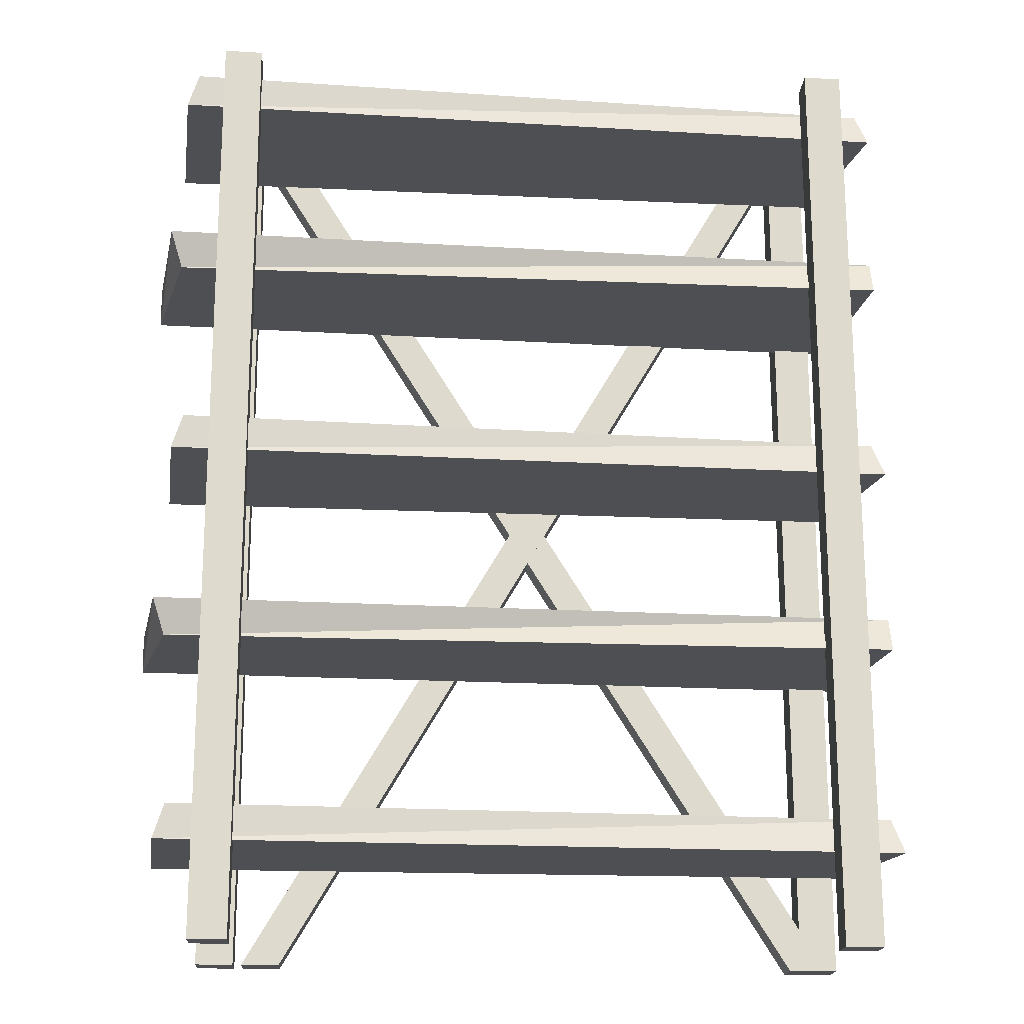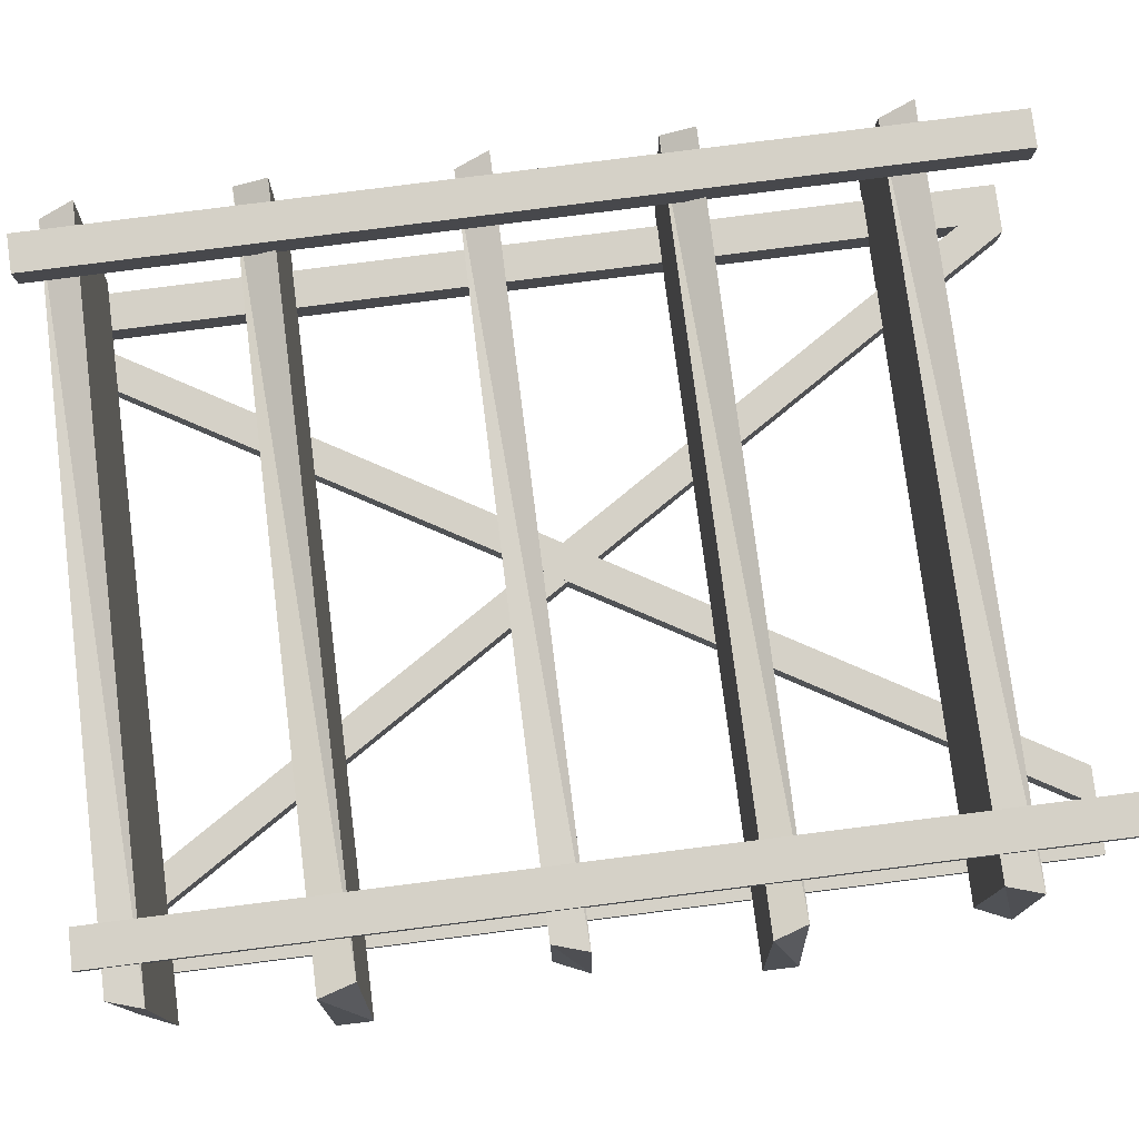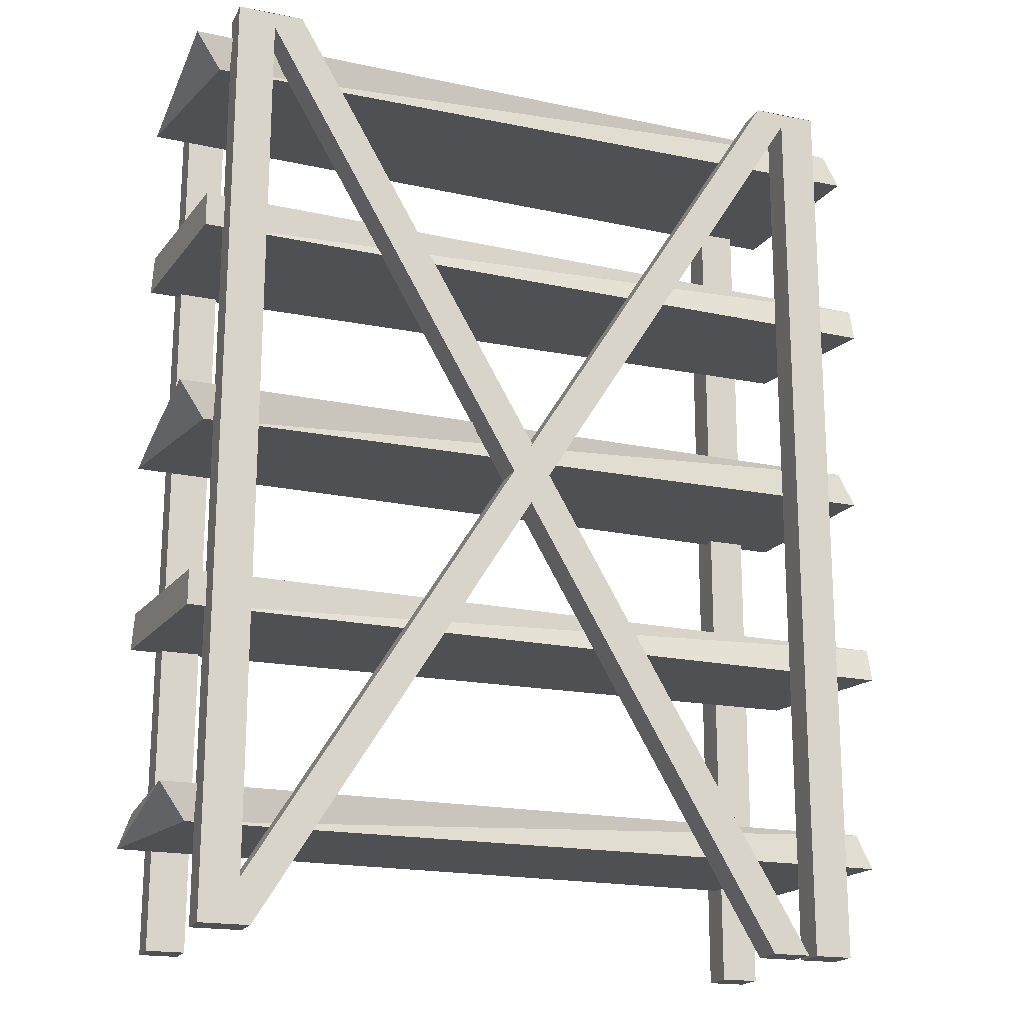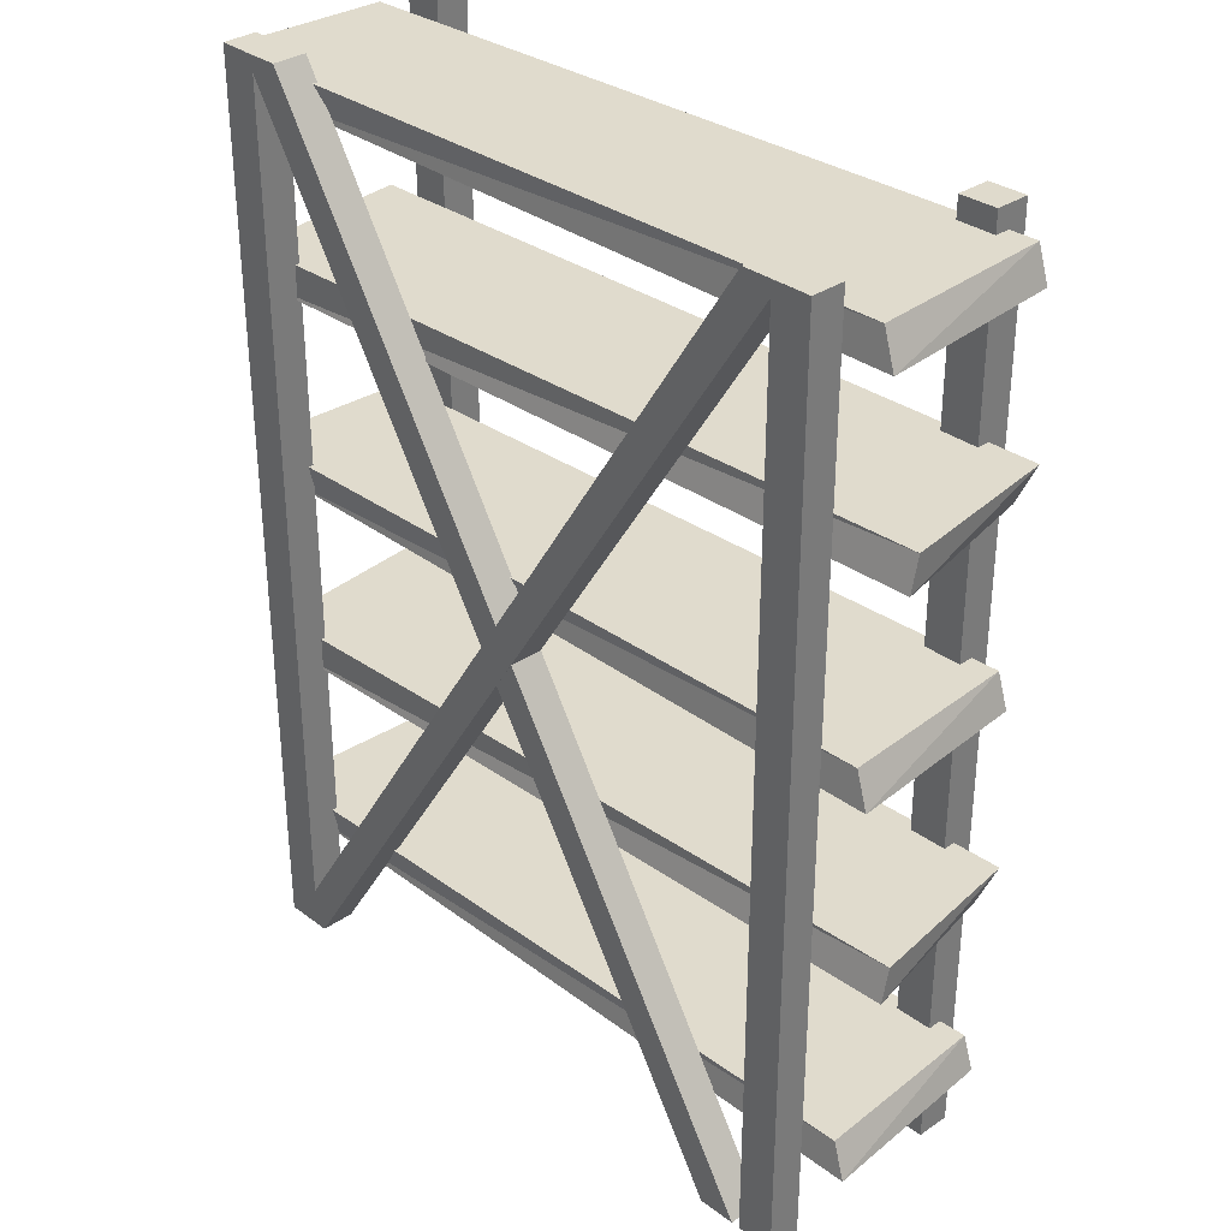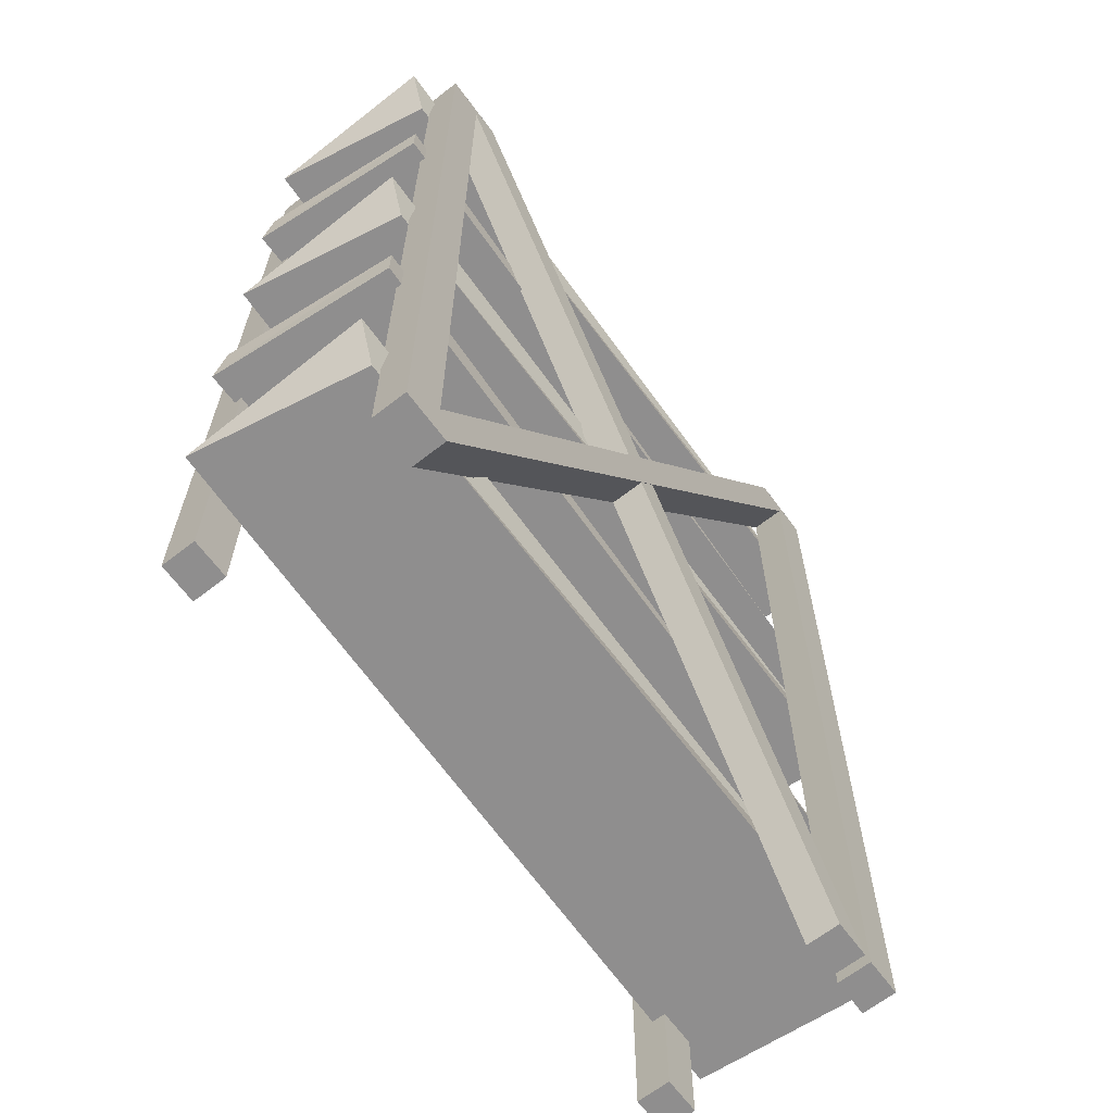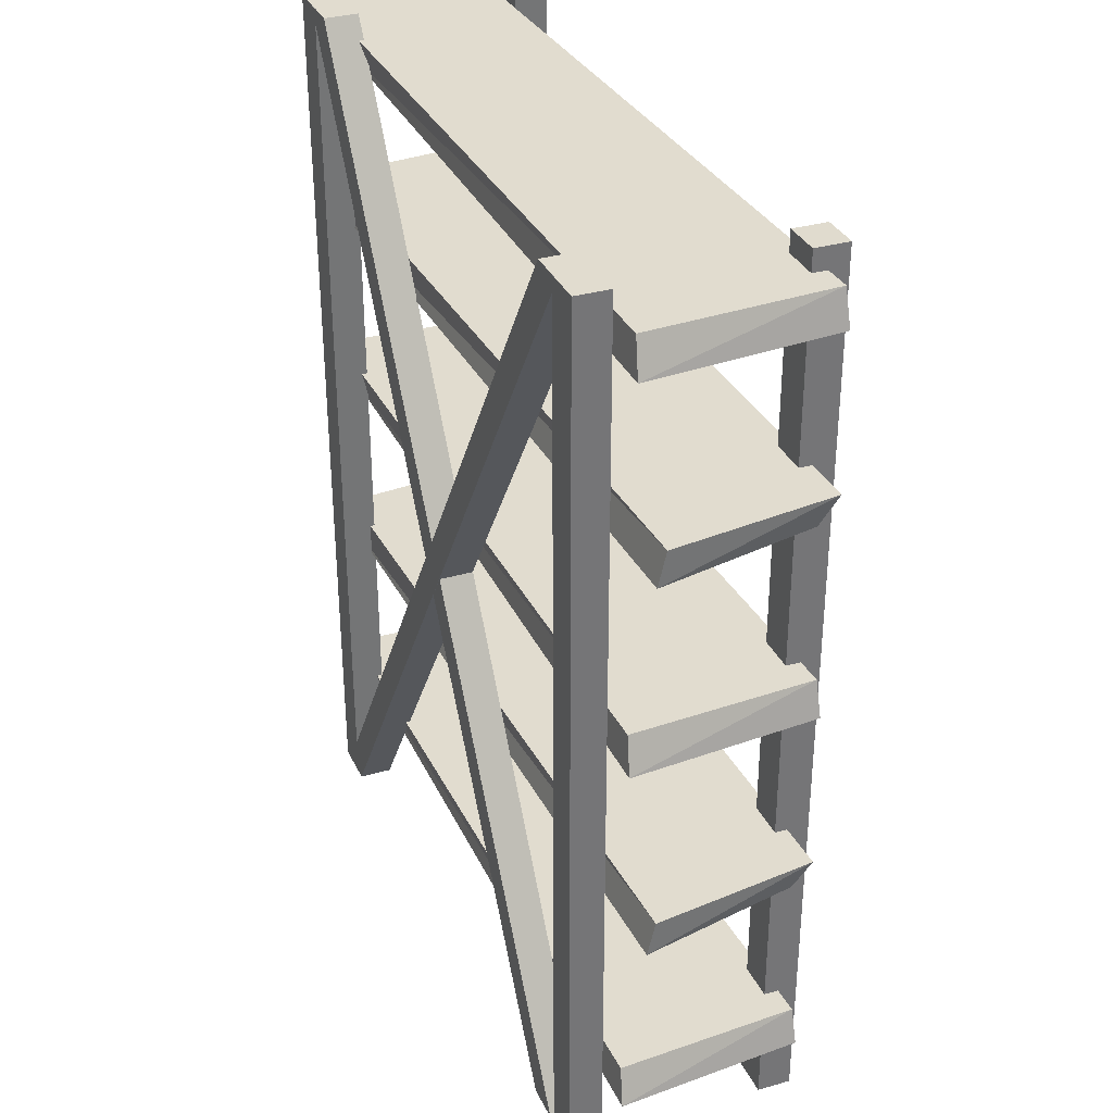
<metadata>
{"format":"obj","ext":"obj","renderer":"f3d","projection":"perspective","resolution":1024,"background":"white","views":[{"elev":-18.0,"azim":-5.3,"up":"+Y"},{"elev":78.9,"azim":-97.2,"up":"+Z"},{"elev":-18.6,"azim":158.5,"up":"+Y"},{"elev":33.3,"azim":-134.5,"up":"+Y"},{"elev":-65.0,"azim":126.4,"up":"+Y"},{"elev":34.3,"azim":-112.7,"up":"+Y"}]}
</metadata>
<code>
o DT_SHELF_V1
v 0.7793 1.267 -0.2114
v -0.8531 1.192 -0.1982
v -0.8292 1.192 0.2095
v 0.7793 0.4282 -0.2114
v -0.8531 0.3532 -0.1982
v -0.8292 0.3532 0.2095
v 0.7793 -0.4344 -0.2114
v -0.8531 -0.5094 -0.1982
v -0.8292 -0.5094 0.2095
v -0.8516 0.01161 0.2051
v 0.7397 -0.06339 -0.2114
v 0.7688 -0.06339 0.1919
v -0.8516 0.873 0.2051
v 0.7688 0.798 0.1919
v 0.7397 0.798 -0.2114
v 0.7793 1.192 0.1699
v 0.7793 0.3532 0.1699
v 0.7793 -0.5094 0.1699
v -0.8932 0.798 -0.1718
v -0.8932 -0.06339 -0.1718
v 0.6195 -0.7202 0.2486
v 0.6144 1.313 0.2488
v 0.6991 1.314 0.1749
v 0.5954 -0.7202 -0.1972
v -0.6829 1.313 -0.1971
v -0.6619 -0.7202 -0.2696
v -0.5981 1.314 -0.2709
v -0.643 -0.7201 -0.2696
v 0.6365 1.313 -0.2709
v 0.5517 1.314 -0.197
v -0.6619 -0.7202 0.1762
v -0.6607 1.313 0.1749
v -0.7455 1.314 0.2488
v -0.7467 -0.7202 -0.1957
v 0.7043 -0.7202 0.1747
v -0.7467 -0.7202 0.2501
v 0.6801 -0.7202 -0.2711
v -0.6453 -0.7202 -0.1957
v -0.6607 1.313 -0.2709
v -0.7432 1.314 -0.2709
v 0.7043 -0.7202 -0.2711
v 0.5976 -0.7202 -0.2711
v -0.7455 1.314 -0.197
v -0.6004 1.314 -0.1971
v 0.6991 1.314 -0.2709
v 0.554 1.314 -0.2709
v 0.6144 1.313 -0.1971
v 0.6969 1.314 -0.1971
v 0.6195 -0.7202 -0.1972
v 0.702 -0.7201 -0.1972
v 0.7397 0.873 -0.2114
v 0.7397 0.01161 -0.2114
v 0.6343 1.313 -0.197
v 0.6779 -0.7201 -0.1972
v -0.6806 1.313 -0.2709
v 0.6218 -0.7202 0.1747
v 0.702 -0.7201 0.2486
v -0.7444 -0.7201 0.1762
v 0.6166 1.313 -0.2709
v -0.663 1.313 -0.197
v -0.6641 -0.7202 -0.1957
v -0.663 1.313 0.2488
v -0.7444 -0.7201 -0.2696
v -0.6641 -0.7202 0.2501
v 0.6166 1.313 0.1749
v 0.6218 -0.7202 -0.2711
v 0.6969 1.314 0.2488
v -0.7432 1.314 0.1749
v -0.8932 0.01161 -0.1544
v -0.8932 0.873 -0.1544
v 0.7555 0.4282 0.1478
v 0.7555 -0.4344 0.1478
v 0.7555 1.267 0.1478
v -0.8054 0.4282 0.2095
v -0.8054 -0.4344 0.2095
v -0.8054 1.267 0.2095
v -0.8272 -0.06339 0.1743
v 0.7687 0.01161 0.1643
v -0.8272 0.798 0.1743
v 0.7687 0.873 0.1643
v -0.5605 -0.7202 -0.2696
v -0.8204 1.267 -0.1885
v -0.8204 0.4282 -0.1885
v -0.8204 -0.4344 -0.1885
v -0.5627 -0.7202 -0.1957
v 0.7203 -0.5094 -0.1938
v 0.7203 1.192 -0.1938
v 0.7203 0.3532 -0.1938
f 3 2 87
f 1 82 76
f 6 5 88
f 4 83 74
f 9 8 86
f 7 84 75
f 11 12 77
f 10 78 52
f 15 14 79
f 13 80 51
f 87 16 3
f 76 73 1
f 88 17 6
f 74 71 4
f 86 18 9
f 75 72 7
f 79 19 15
f 51 70 13
f 77 20 11
f 52 69 10
f 65 23 35
f 57 67 22
f 55 27 37
f 37 27 44
f 34 43 40
f 60 43 34
f 53 30 38
f 38 30 46
f 41 45 48
f 59 45 41
f 62 33 36
f 58 68 32
f 34 61 60
f 39 26 63
f 35 56 65
f 22 21 57
f 36 64 62
f 32 31 58
f 25 24 54
f 55 42 24
f 48 50 41
f 41 66 59
f 46 28 38
f 53 85 81
f 63 40 39
f 37 42 55
f 54 44 25
f 28 46 29
f 50 48 47
f 47 49 50
f 70 51 15
f 69 52 11
f 81 29 53
f 44 54 37
f 24 25 55
f 65 56 21
f 67 57 35
f 68 58 36
f 49 47 59
f 26 39 60
f 60 61 26
f 31 32 62
f 40 63 34
f 62 64 31
f 21 22 65
f 59 66 49
f 35 23 67
f 36 33 68
f 11 20 69
f 15 19 70
f 6 17 71
f 9 18 72
f 3 16 73
f 71 74 6
f 72 75 9
f 73 76 3
f 78 10 77
f 77 12 78
f 80 13 79
f 79 14 80
f 29 81 28
f 87 2 82
f 88 5 83
f 86 8 84
f 38 85 53
f 84 7 86
f 82 1 87
f 83 4 88
f 27 40 43
f 24 42 41
f 27 43 44
f 45 46 30
f 45 30 48
f 24 41 50
f 14 15 51
f 12 11 52
f 21 56 35
f 21 35 57
f 36 58 31
f 34 26 61
f 32 33 62
f 34 63 26
f 36 31 64
f 23 65 22
f 23 22 67
f 32 68 33
f 10 69 20
f 13 70 19
f 4 71 17
f 7 72 18
f 1 73 16
f 5 6 74
f 8 9 75
f 2 3 76
f 20 77 10
f 52 78 12
f 19 79 13
f 51 80 14
f 38 28 81
f 76 82 2
f 74 83 5
f 75 84 8
f 38 81 85
f 18 86 7
f 16 87 1
f 17 88 4

</code>
